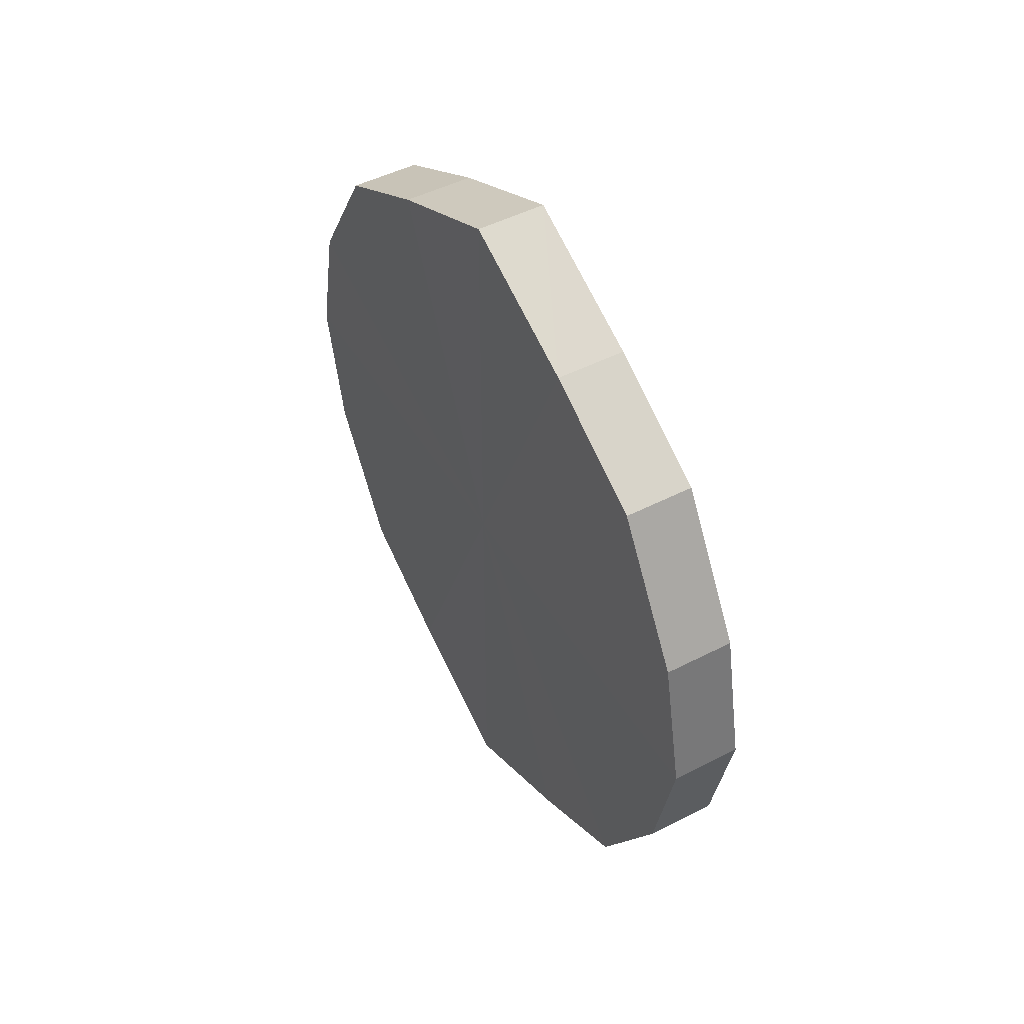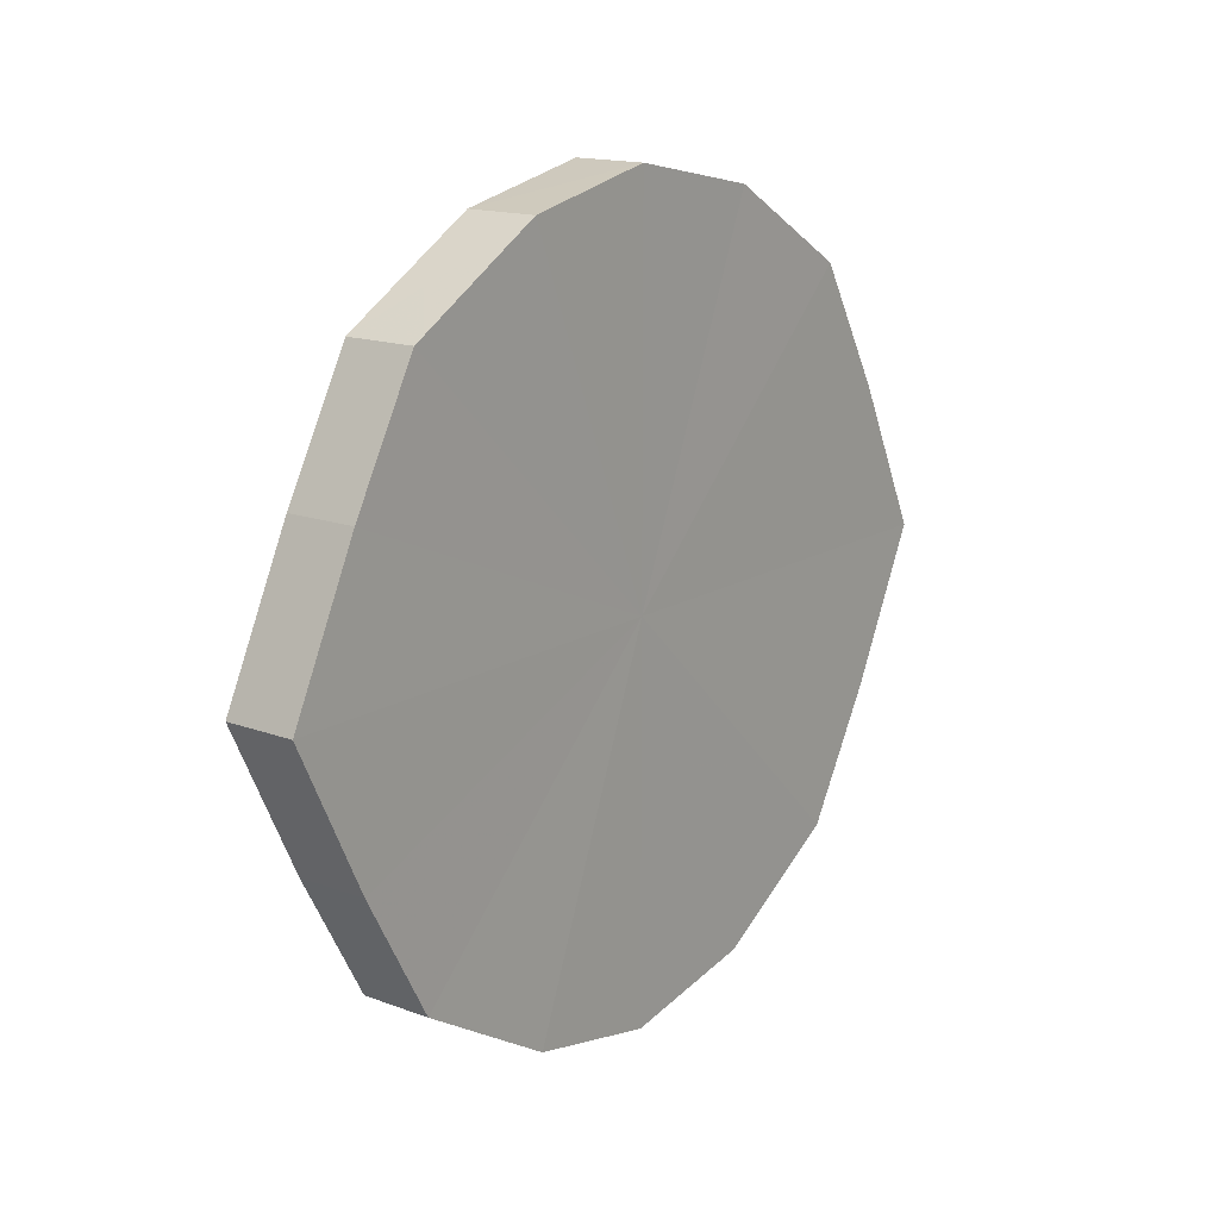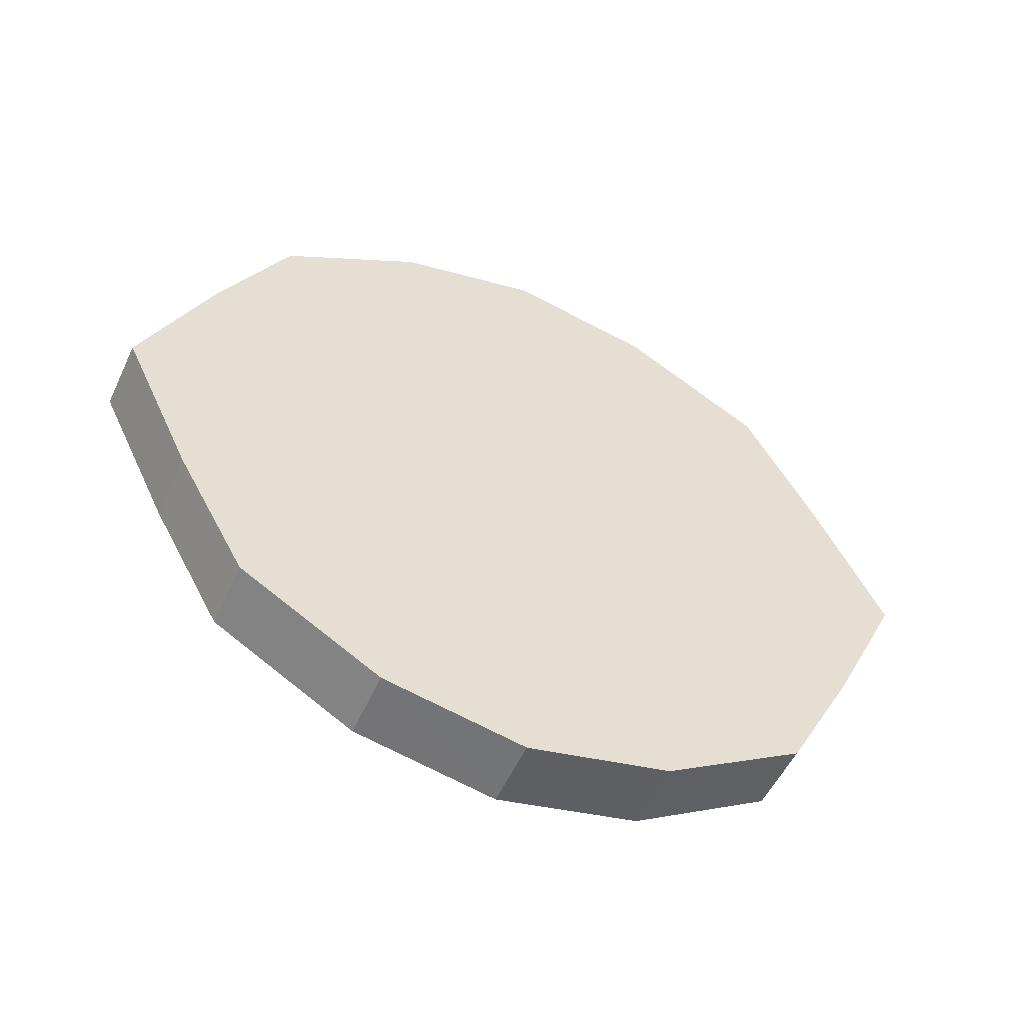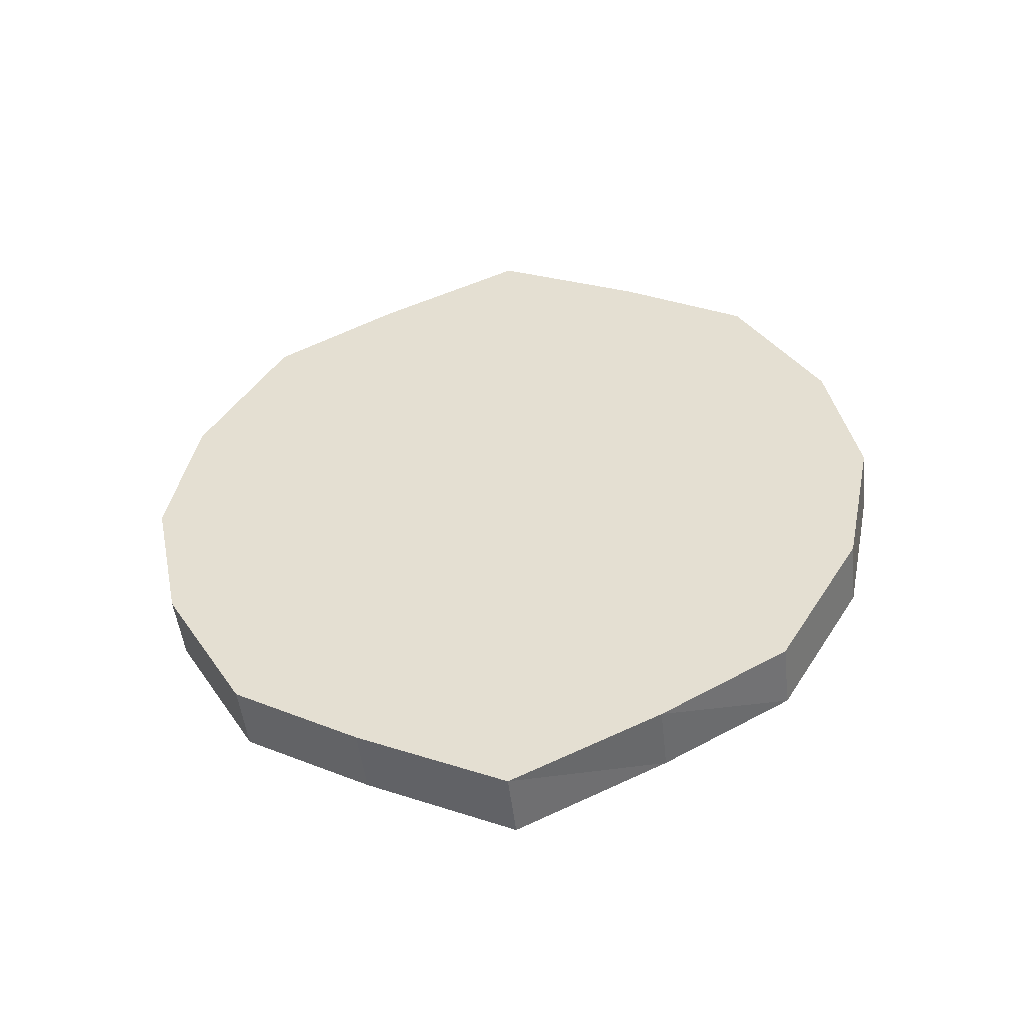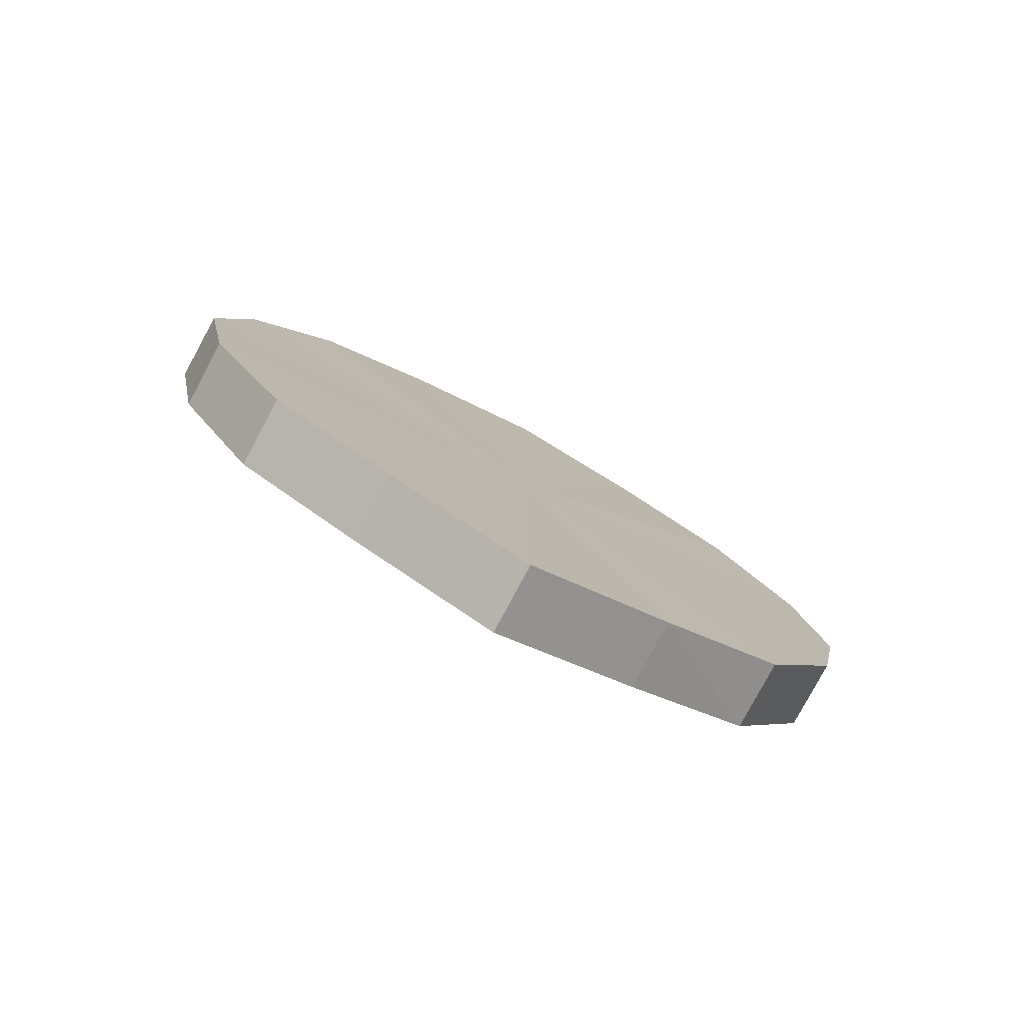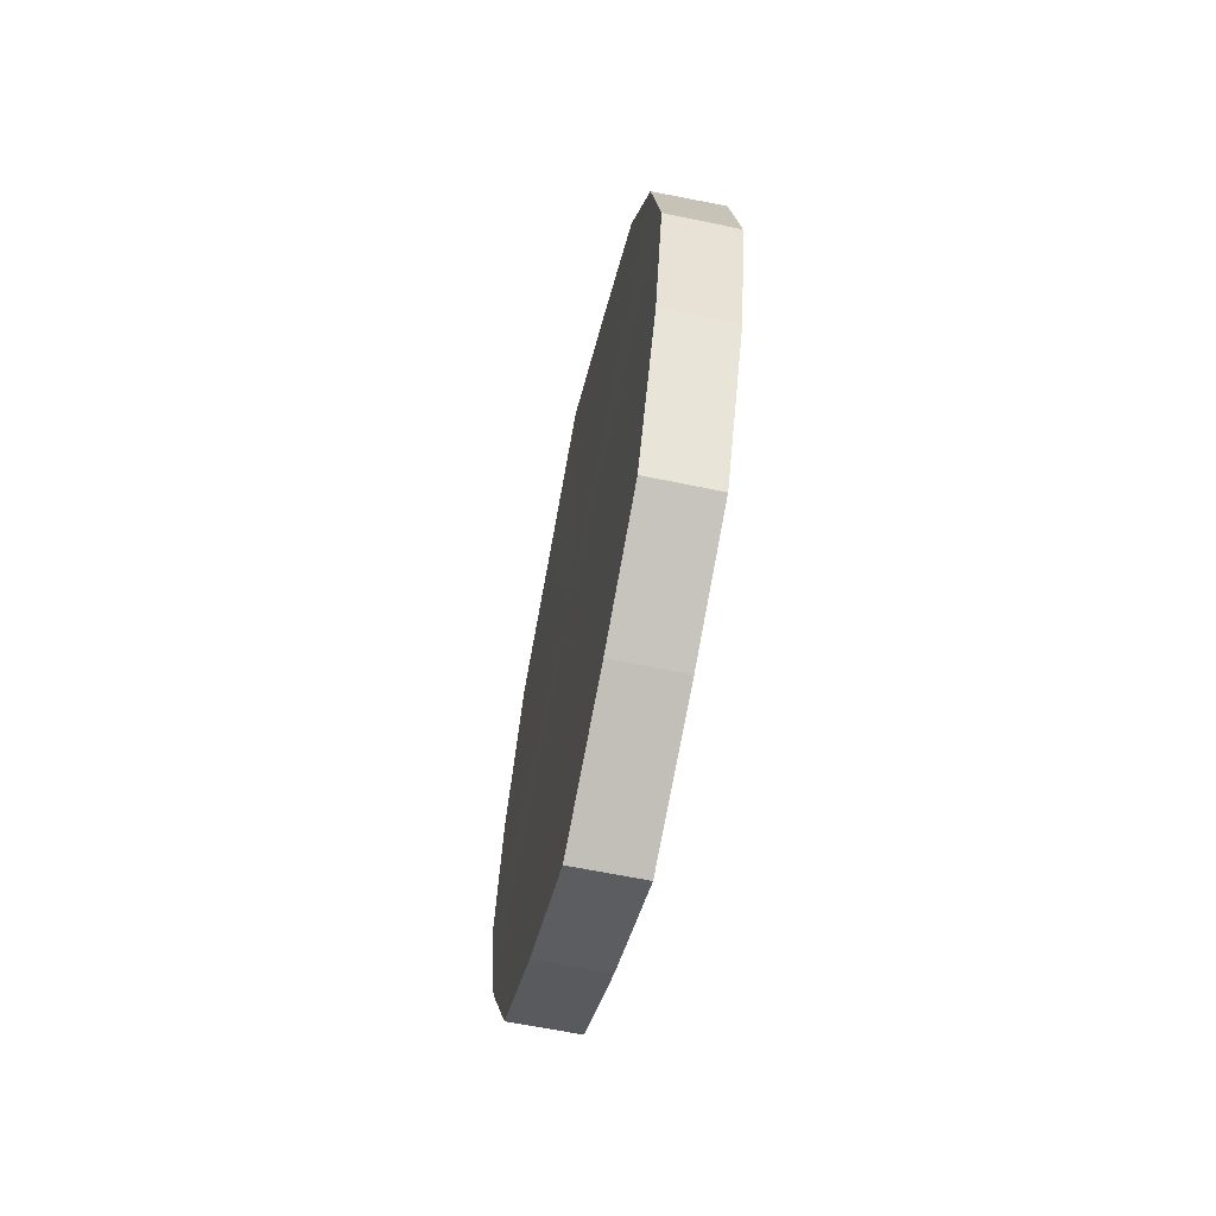
<metadata>
{"format":"obj","ext":"obj","renderer":"f3d","projection":"perspective","resolution":1024,"background":"white","views":[{"elev":48.4,"azim":150.0,"up":"+Y"},{"elev":15.8,"azim":38.3,"up":"+Z"},{"elev":-52.9,"azim":-113.8,"up":"+Z"},{"elev":-48.9,"azim":-83.6,"up":"+Y"},{"elev":-79.3,"azim":61.6,"up":"+Y"},{"elev":-60.9,"azim":168.0,"up":"+Y"}]}
</metadata>
<code>
o 8313
v 2174 1866 7.962
v 2174 1866 7.94
v 2174 1866 7.962
v 2174 1866 7.923
v 2174 1866 7.94
v 2174 1866 7.983
v 2174 1866 7.983
v 2174 1866 7.911
v 2174 1866 7.923
v 2174 1866 8
v 2174 1866 8
v 2174 1866 7.906
v 2174 1866 7.911
v 2174 1866 8.012
v 2174 1866 8.012
v 2174 1866 7.911
v 2174 1866 7.906
v 2174 1866 8.017
v 2174 1866 8.017
v 2174 1866 7.923
v 2174 1866 7.911
v 2174 1866 8.012
v 2174 1866 8.012
v 2174 1866 7.94
v 2174 1866 7.923
v 2174 1866 8
v 2174 1866 8
v 2174 1866 7.962
v 2174 1866 7.94
v 2174 1866 7.983
v 2174 1866 7.983
v 2174 1866 7.962
v 2174 1866 7.962
v 2174 1866 7.94
v 2174 1866 7.94
v 2174 1866 7.923
v 2174 1866 7.923
v 2174 1866 7.983
v 2174 1866 7.962
v 2174 1866 8
v 2174 1866 7.983
v 2174 1866 7.911
v 2174 1866 7.911
v 2174 1866 8.012
v 2174 1866 8
v 2174 1866 8.017
v 2174 1866 8.012
v 2174 1866 7.906
v 2174 1866 7.906
v 2174 1866 8.012
v 2174 1866 8.017
v 2174 1866 8
v 2174 1866 8.012
v 2174 1866 7.911
v 2174 1866 7.911
v 2174 1866 7.983
v 2174 1866 8
v 2174 1866 7.962
v 2174 1866 7.983
v 2174 1866 7.923
v 2174 1866 7.923
v 2174 1866 7.94
v 2174 1866 7.962
v 2174 1866 7.94
v 2174 1866 7.962
v 2174 1866 7.94
v 2174 1866 7.962
v 2174 1866 7.923
v 2174 1866 7.983
v 2174 1866 7.911
v 2174 1866 8
v 2174 1866 7.906
v 2174 1866 8.012
v 2174 1866 7.911
v 2174 1866 8.017
v 2174 1866 7.923
v 2174 1866 8.012
v 2174 1866 7.94
v 2174 1866 8
v 2174 1866 7.962
v 2174 1866 7.983
v 2174 1866 7.962
v 2174 1866 7.962
v 2174 1866 7.94
v 2174 1866 7.983
v 2174 1866 7.923
v 2174 1866 8
v 2174 1866 7.911
v 2174 1866 8.012
v 2174 1866 7.906
v 2174 1866 8.017
v 2174 1866 7.911
v 2174 1866 8.012
v 2174 1866 7.923
v 2174 1866 8
v 2174 1866 7.94
v 2174 1866 7.983
v 2174 1866 7.962
f 1 2 3
f 2 4 5
f 6 1 7
f 4 8 9
f 10 6 11
f 8 12 13
f 14 10 15
f 12 16 17
f 18 14 19
f 16 20 21
f 22 18 23
f 20 24 25
f 26 22 27
f 24 28 29
f 30 26 31
f 28 30 32
f 33 34 35
f 35 36 37
f 38 39 33
f 40 41 38
f 37 42 43
f 44 45 40
f 46 47 44
f 43 48 49
f 50 51 46
f 52 53 50
f 49 54 55
f 56 57 52
f 58 59 56
f 55 60 61
f 62 63 58
f 61 64 62
f 65 66 67
f 65 68 66
f 65 67 69
f 65 70 68
f 65 69 71
f 65 72 70
f 65 71 73
f 65 74 72
f 65 73 75
f 65 76 74
f 65 75 77
f 65 78 76
f 65 77 79
f 65 80 78
f 65 79 81
f 65 81 80
f 82 83 84
f 82 85 83
f 82 84 86
f 82 87 85
f 82 86 88
f 82 89 87
f 82 88 90
f 82 91 89
f 82 90 92
f 82 93 91
f 82 92 94
f 82 95 93
f 82 94 96
f 82 97 95
f 82 96 98
f 82 98 97

</code>
